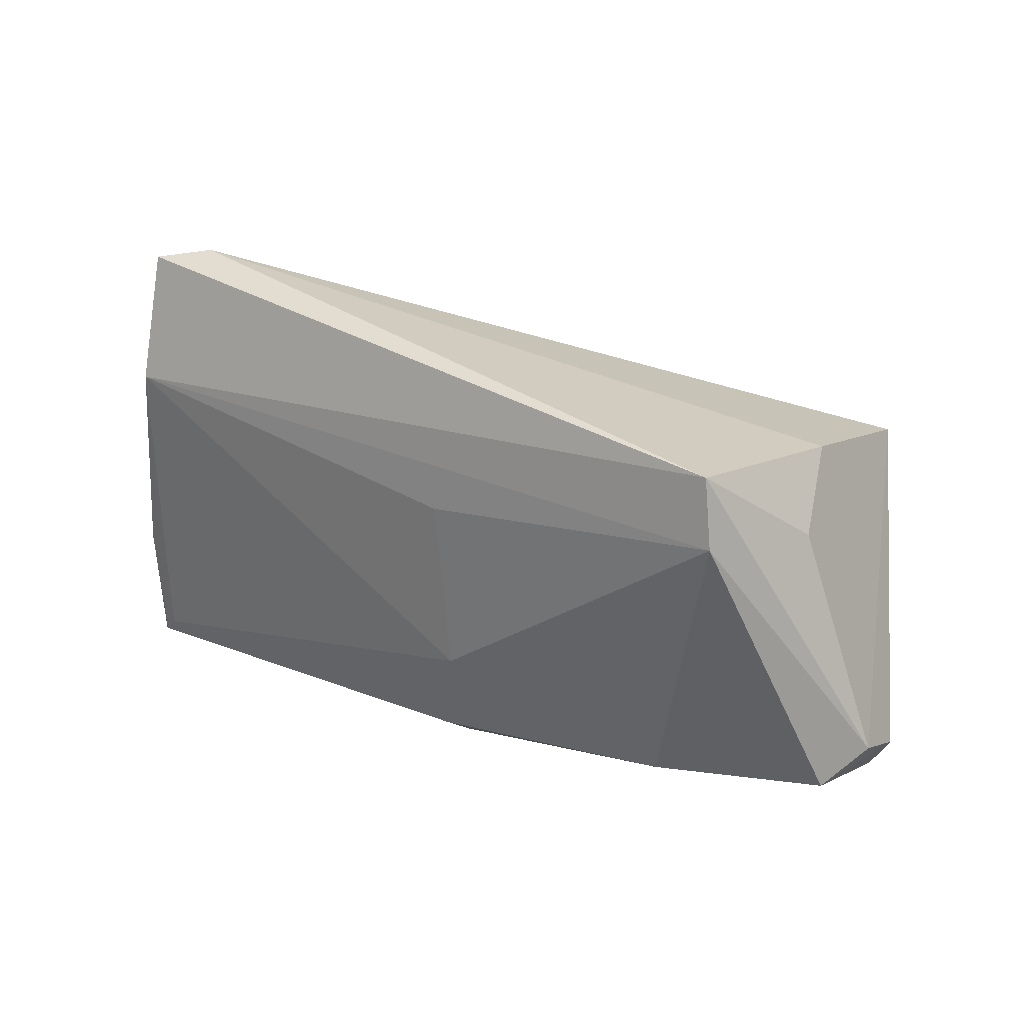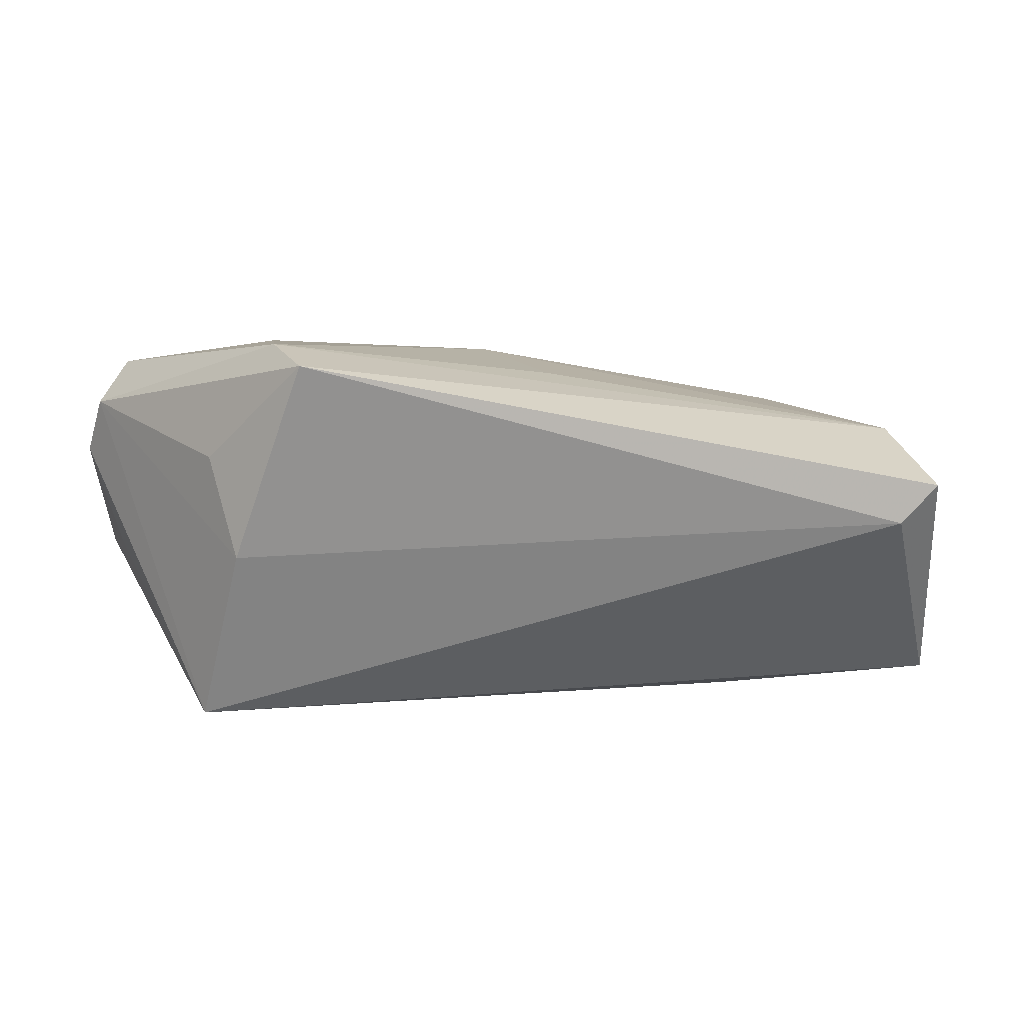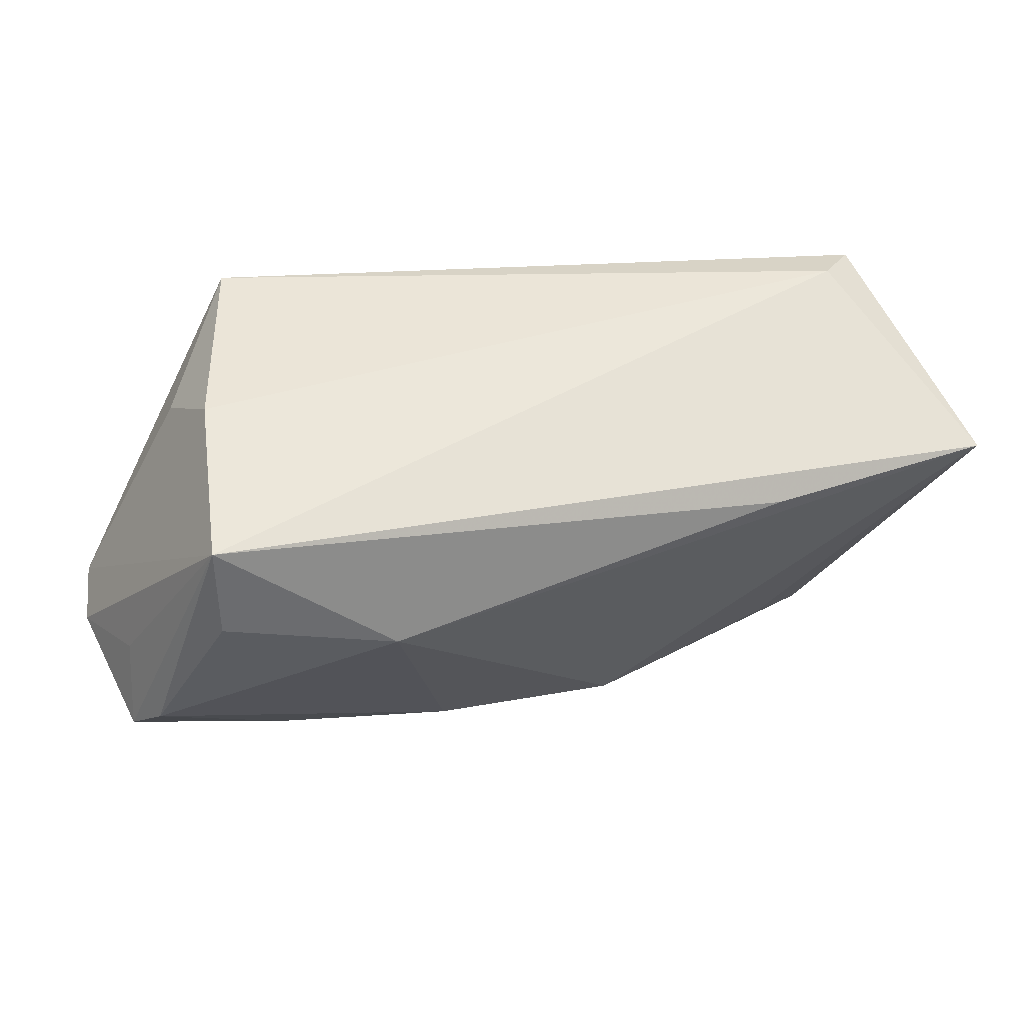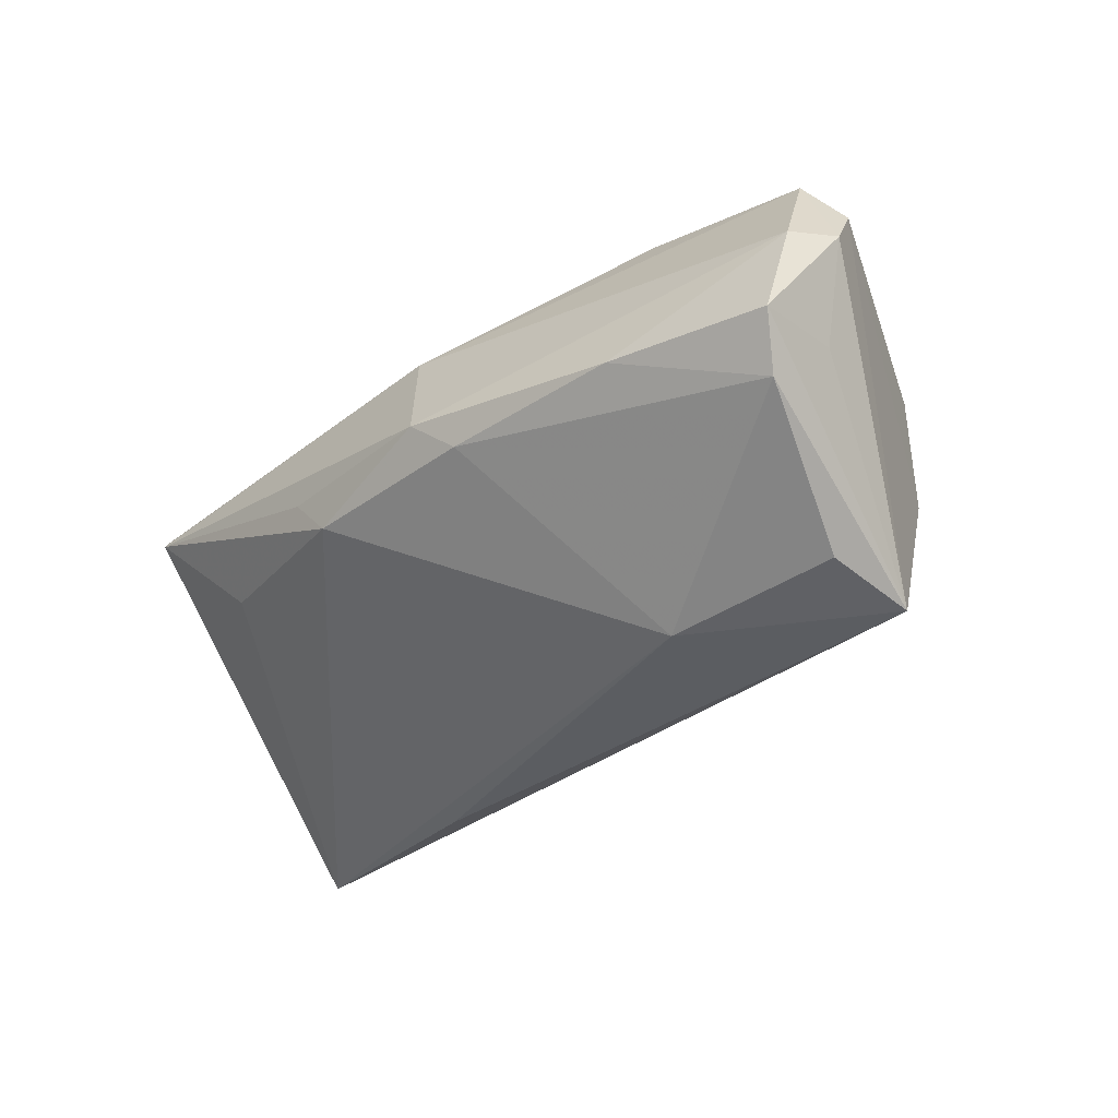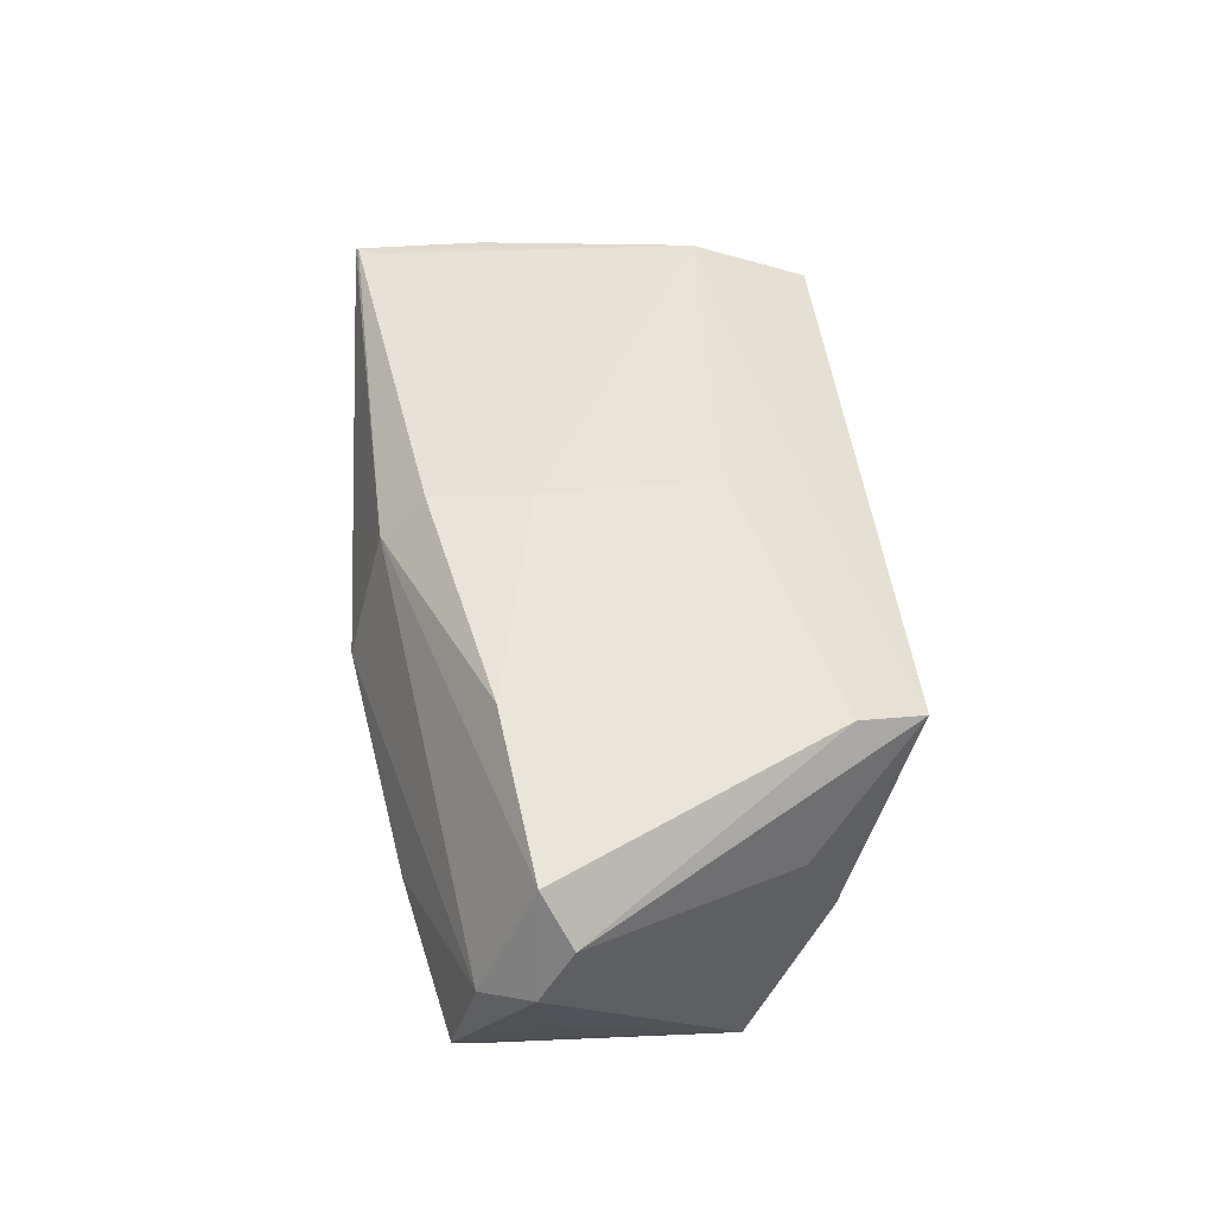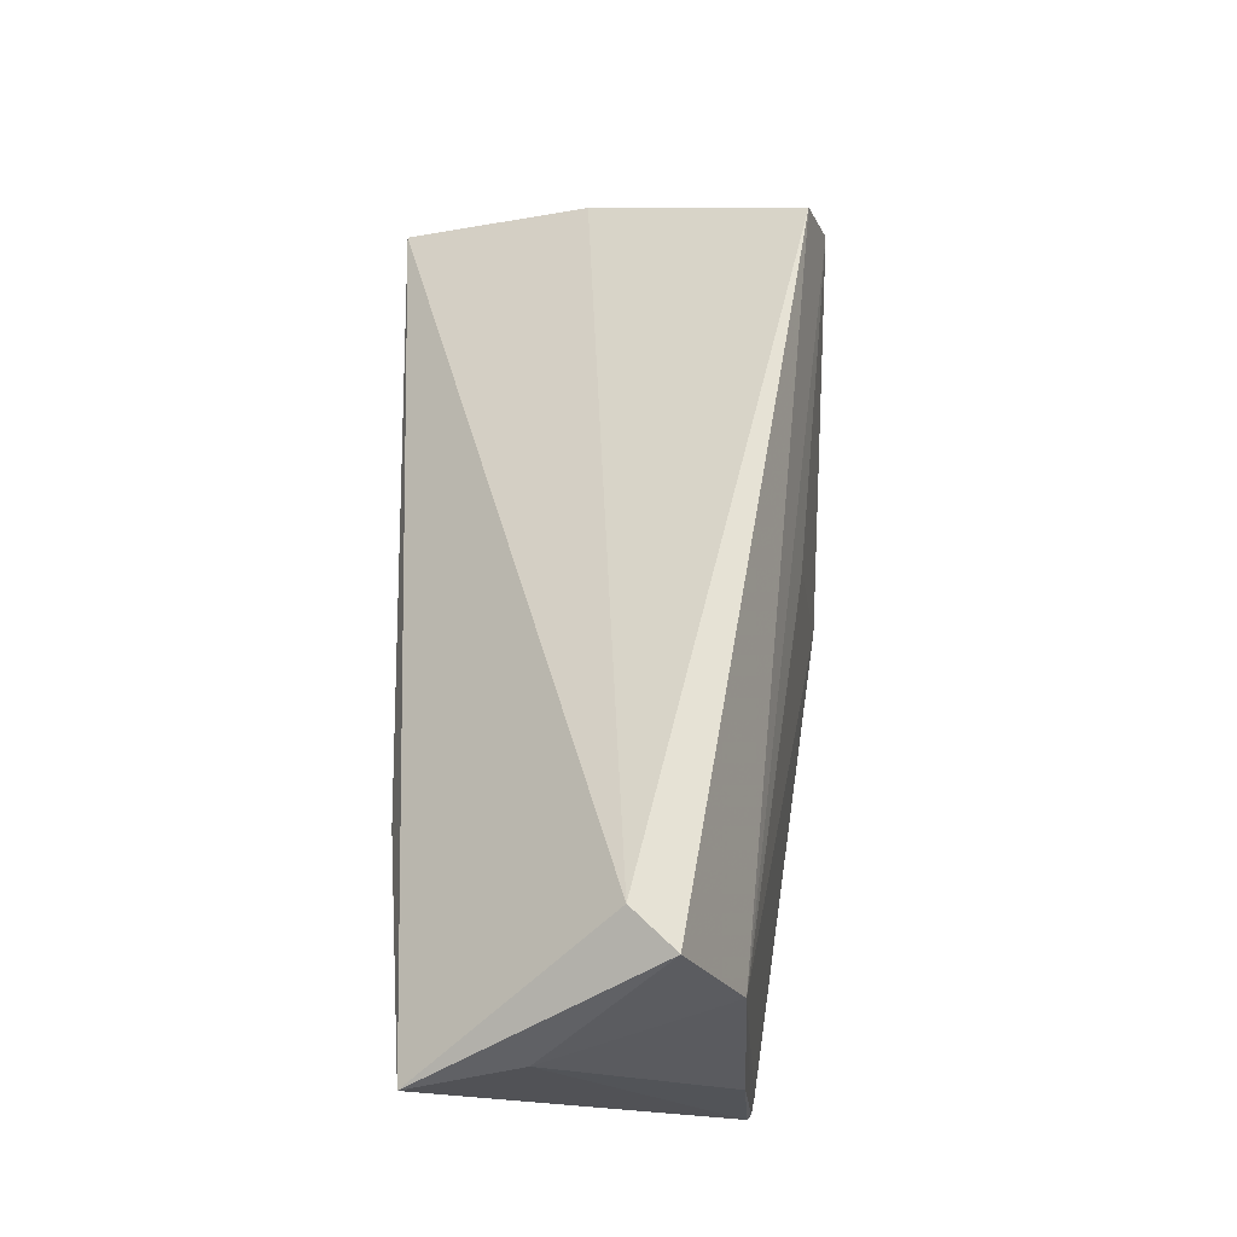
<metadata>
{"format":"obj","ext":"obj","renderer":"f3d","projection":"perspective","resolution":1024,"background":"white","views":[{"elev":36.9,"azim":25.3,"up":"+Y"},{"elev":5.3,"azim":165.2,"up":"+Z"},{"elev":25.6,"azim":162.6,"up":"+Y"},{"elev":-35.4,"azim":46.0,"up":"+Z"},{"elev":50.5,"azim":85.2,"up":"+Z"},{"elev":63.0,"azim":-90.8,"up":"+Y"}]}
</metadata>
<code>
v 0.05142 -0.01856 -0.01222
v -0.05996 0.01119 -0.02454
v 0.05688 -0.008916 0.01474
v 0.05564 -0.01926 0.00642
v -0.01929 -0.03062 0.001666
v 0.05825 -0.01308 0.007937
v -0.002339 0.01293 0.01887
v -0.05248 -0.02966 0.01285
v -0.04015 -0.02383 -0.0001387
v 0.001166 -0.009346 0.02197
v 0.04152 0.02116 -0.004429
v 0.03449 0.03017 0.02024
v 0.04434 0.01666 0.008279
v -0.05195 0.01471 0.01072
v 0.03649 0.02187 0.02289
v -0.05252 0.03017 0.003723
v 0.03384 -0.02709 -0.004461
v -0.05036 -0.02714 0.01374
v 0.044 -0.0006322 -0.02405
v 0.02213 -0.004615 -0.02625
v -0.05198 -0.02932 0.01341
v -0.04726 0.02992 -0.001371
v 0.05392 -0.01122 -0.005198
v 0.04485 0.01121 -0.02625
v 0.005012 -0.032 0.0002116
v -0.05355 -0.01315 0.01188
v 0.05274 -0.01229 0.02035
v 0.0003938 -0.02734 0.01567
v -0.0001668 -0.02174 0.02106
v 0.01054 -0.02955 -0.004836
v -0.03024 0.007662 -0.02625
v -0.01421 -0.02999 -0.004258
v 0.03152 -0.01522 0.0233
v -0.0587 0.01478 -0.01111
v 0.05442 -0.02245 -0.006124
f 19 20 24
f 1 20 19
f 19 24 1
f 1 24 35
f 1 30 20
f 6 35 23
f 23 24 6
f 35 24 23
f 31 20 2
f 2 24 31
f 31 24 20
f 3 27 6
f 15 27 3
f 6 24 3
f 33 27 15
f 4 35 6
f 6 27 4
f 28 8 25
f 28 33 29
f 25 4 28
f 27 33 28
f 28 4 27
f 32 30 25
f 2 20 32
f 20 30 32
f 17 1 35
f 30 1 17
f 25 30 17
f 17 4 25
f 35 4 17
f 15 14 7
f 10 7 14
f 15 7 10
f 10 33 15
f 29 33 10
f 25 8 5
f 5 32 25
f 8 32 5
f 9 8 2
f 2 32 9
f 9 32 8
f 12 14 15
f 12 16 14
f 15 3 12
f 12 3 13
f 22 24 2
f 2 16 22
f 16 12 22
f 14 16 34
f 34 26 14
f 34 16 2
f 2 8 34
f 8 26 34
f 18 10 14
f 11 22 12
f 11 12 13
f 24 22 11
f 11 3 24
f 13 3 11
f 14 26 21
f 21 18 14
f 21 26 8
f 21 28 29
f 8 28 21
f 29 10 21
f 10 18 21

</code>
